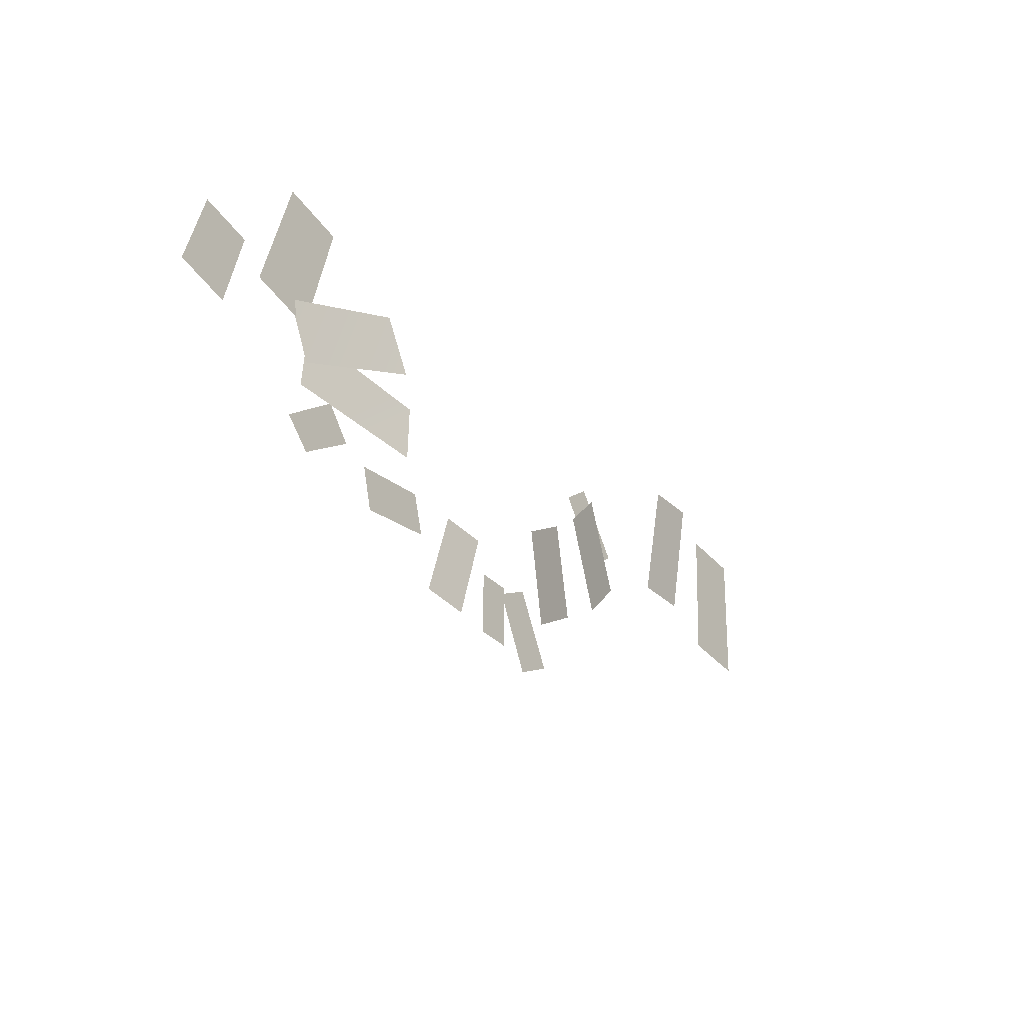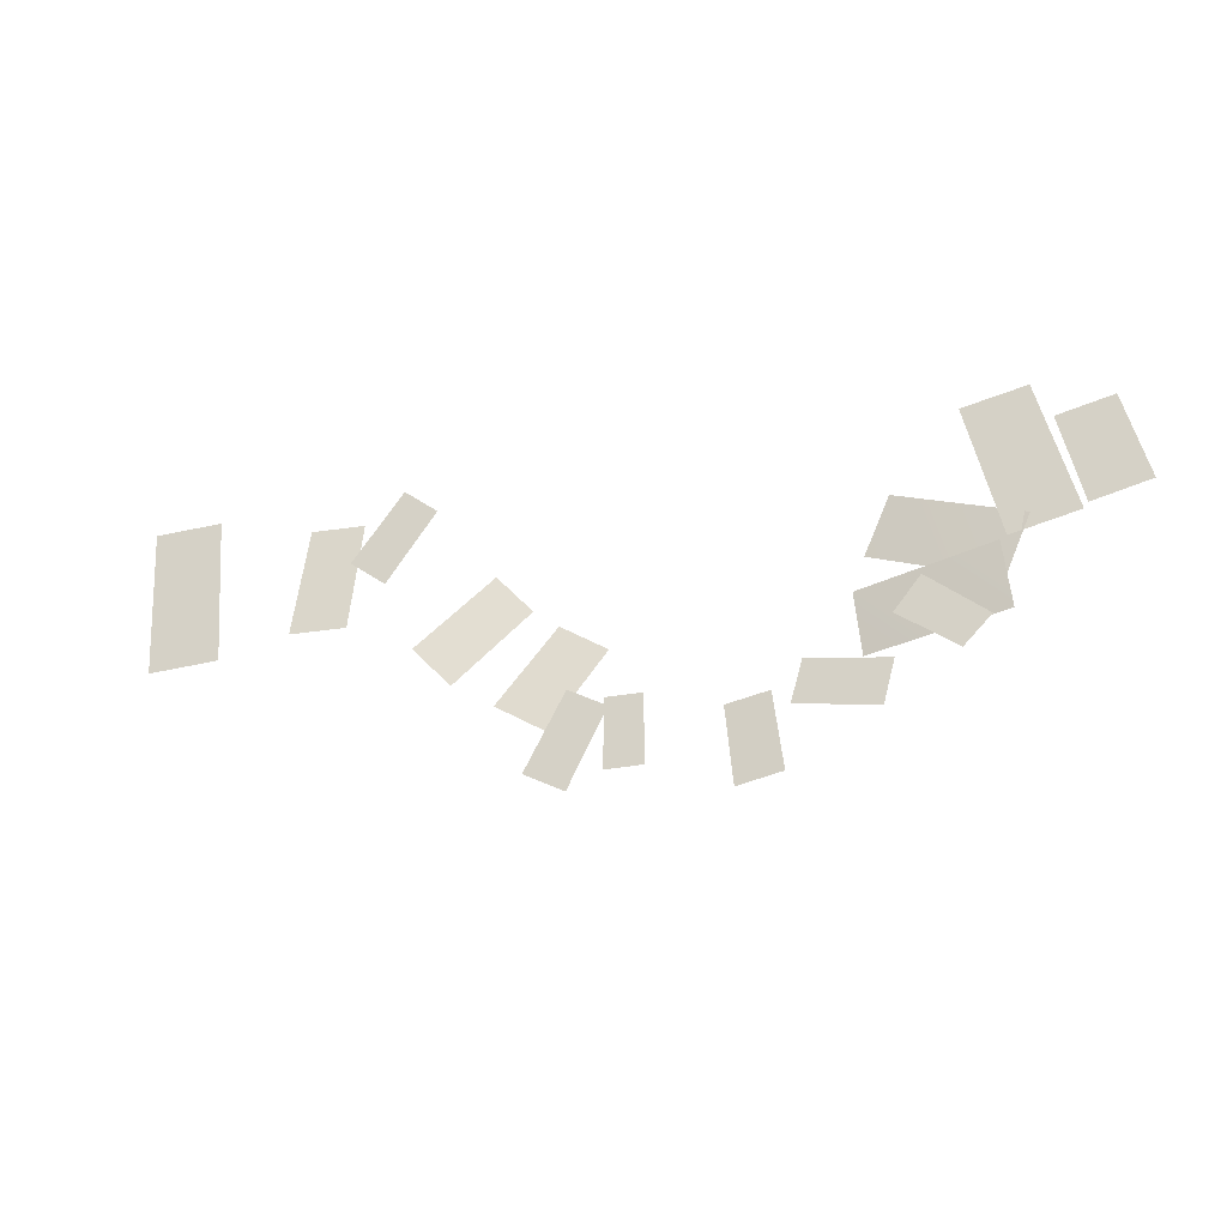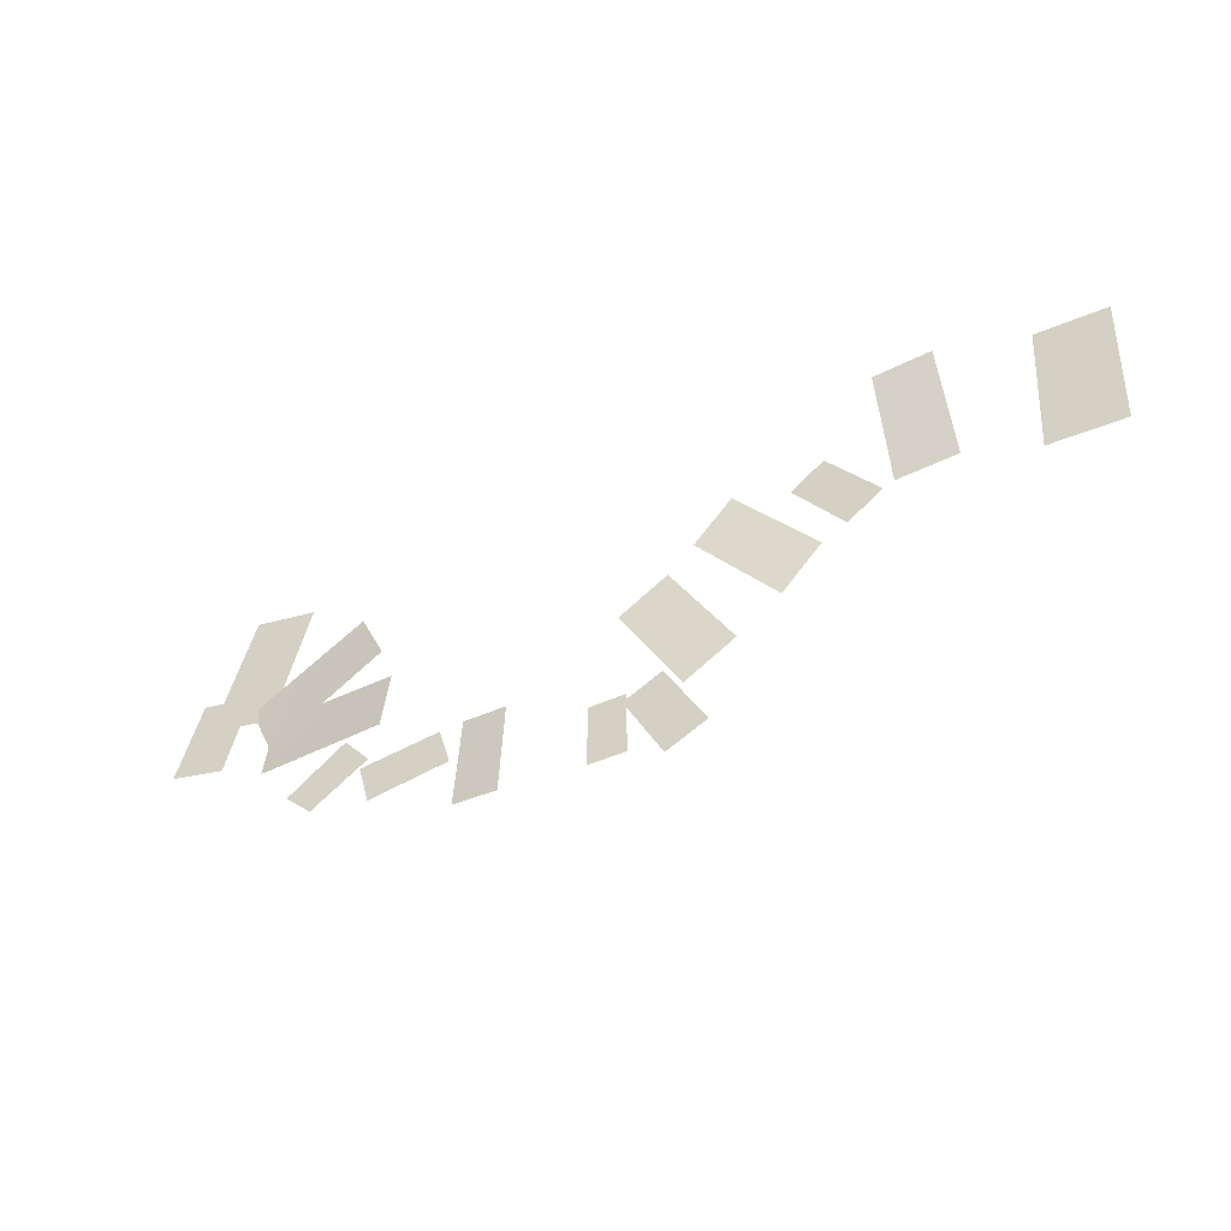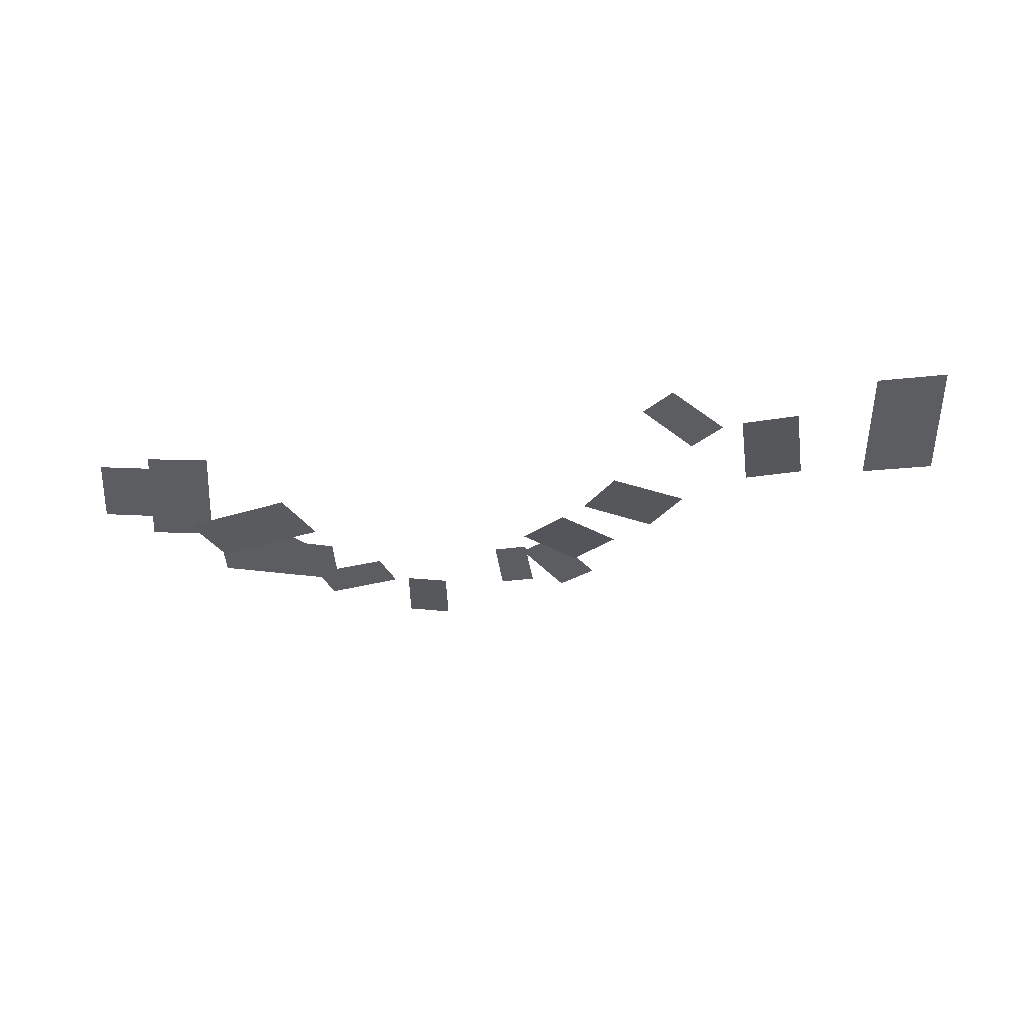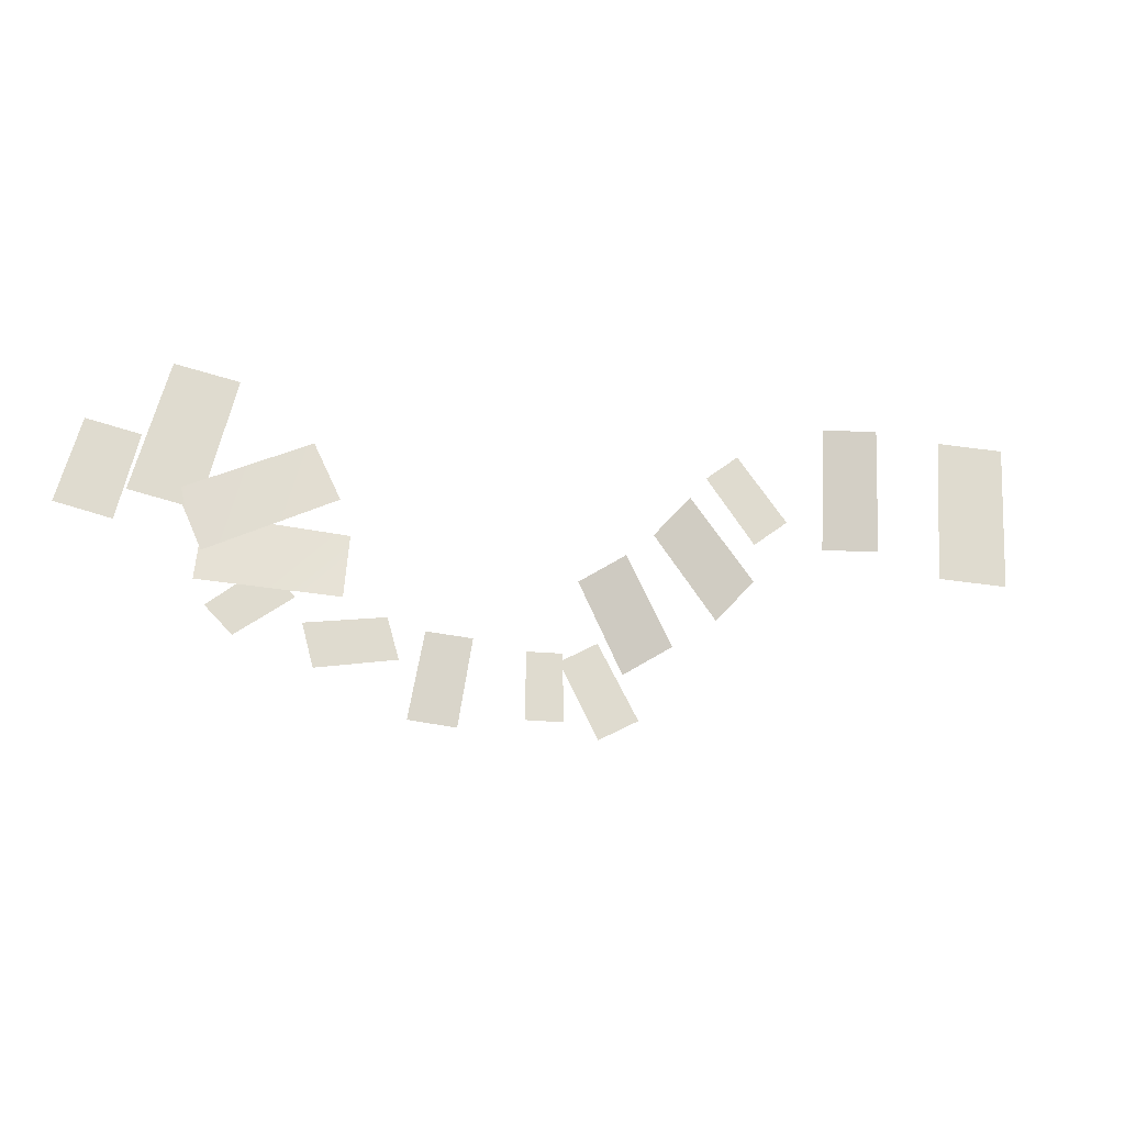
<metadata>
{"format":"obj","ext":"obj","renderer":"f3d","projection":"perspective","resolution":1024,"background":"white","views":[{"elev":-34.0,"azim":-55.6,"up":"+Z"},{"elev":-28.8,"azim":-159.9,"up":"+Z"},{"elev":-47.6,"azim":25.0,"up":"+Z"},{"elev":-36.6,"azim":7.7,"up":"+Y"},{"elev":-22.0,"azim":-15.9,"up":"+Z"}]}
</metadata>
<code>
g upper2_3_extra
v 0.8345 0.4975 -0.9224
v 1.712 0.3637 -0.9963
v 1.746 0.3841 -0.5913
v 0.877 0.5083 -0.4949
v 3.123 0.6245 -1.184
v 3.372 0.6245 -1.67
v 3.635 0.6245 -1.522
v 3.373 0.6245 -1.039
v 0.8358 0.502 -0.4722
v 1.039 0.502 0.4064
v 0.6259 0.502 0.4771
v 0.4062 0.502 -0.3912
v 6.2 0.5284 -0.3909
v 6.253 0.5284 0.6143
v 5.785 0.5284 0.6119
v 5.712 0.5284 -0.385
v 5.262 0.48 -0.2626
v 5.234 0.3382 0.5414
v 4.856 0.3443 0.5069
v 4.868 0.4851 -0.2919
v 3.68 0.3946 -0.3587
v 4.134 0.5355 -0.8414
v 4.397 0.5303 -0.5458
v 3.928 0.3885 -0.07208
v 3.191 0.4255 -0.7165
v 3.516 0.5664 -1.252
v 3.847 0.5612 -1.034
v 3.505 0.4195 -0.5039
v 2.448 0.466 -1.716
v 2.518 0.3891 -1.17
v 2.23 0.4214 -1.141
v 2.148 0.499 -1.681
v 1.295 0.6563 -0.7091
v 0.9267 0.6563 -1.021
v 1.104 0.6563 -1.195
v 1.467 0.6563 -0.9155
v 0.3546 0.7348 -0.4955
v 0.4841 0.7348 0.08403
v 0.1331 0.7348 0.1508
v -0.01061 0.7348 -0.421
v 2.017 0.5292 -1.034
v 1.501 0.5292 -1.121
v 1.577 0.5292 -1.399
v 2.094 0.5292 -1.299
v 1.5 0.3854 -0.004223
v 0.6971 0.5066 -0.3534
v 0.8696 0.496 -0.7352
v 1.671 0.3655 -0.3675
v 4.172 0.7402 0.2446
v 4.496 0.7402 -0.1955
v 4.732 0.7402 -0.008057
v 4.396 0.7402 0.4277
v 2.912 0.6245 -1.135
v 2.907 0.6245 -1.579
v 3.152 0.6245 -1.572
v 3.146 0.6245 -1.126
g upper2_3_extra_0
f 3 2 1
f 1 4 3
f 7 6 5
f 5 8 7
f 11 10 9
f 9 12 11
f 15 14 13
f 13 16 15
f 19 18 17
f 17 20 19
f 23 22 21
f 21 24 23
f 27 26 25
f 25 28 27
f 31 30 29
f 29 32 31
f 35 34 33
f 33 36 35
f 39 38 37
f 37 40 39
f 43 42 41
f 41 44 43
f 47 46 45
f 45 48 47
f 51 50 49
f 49 52 51
f 55 54 53
f 53 56 55

</code>
